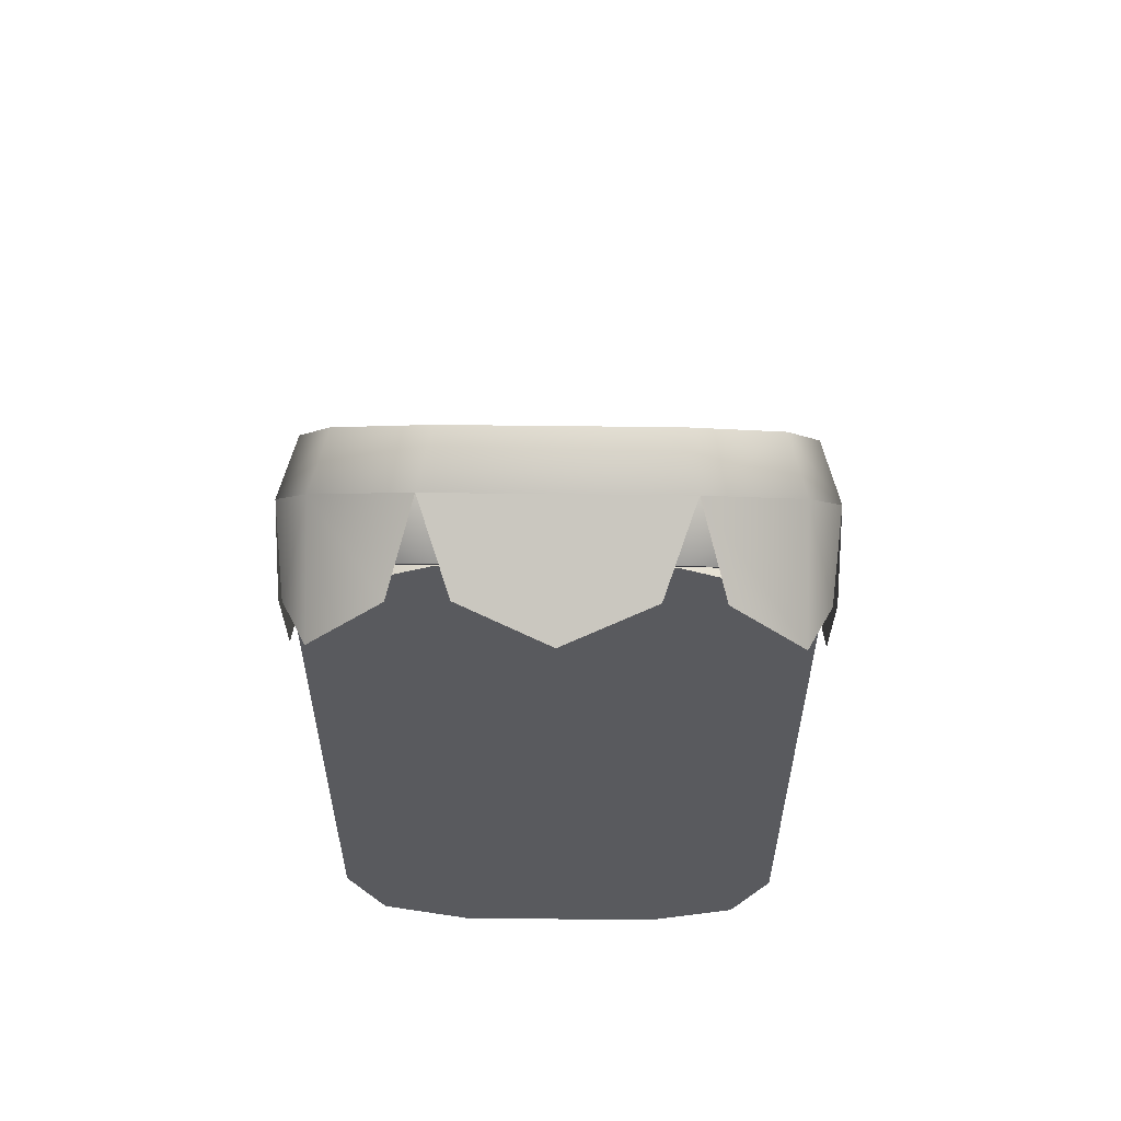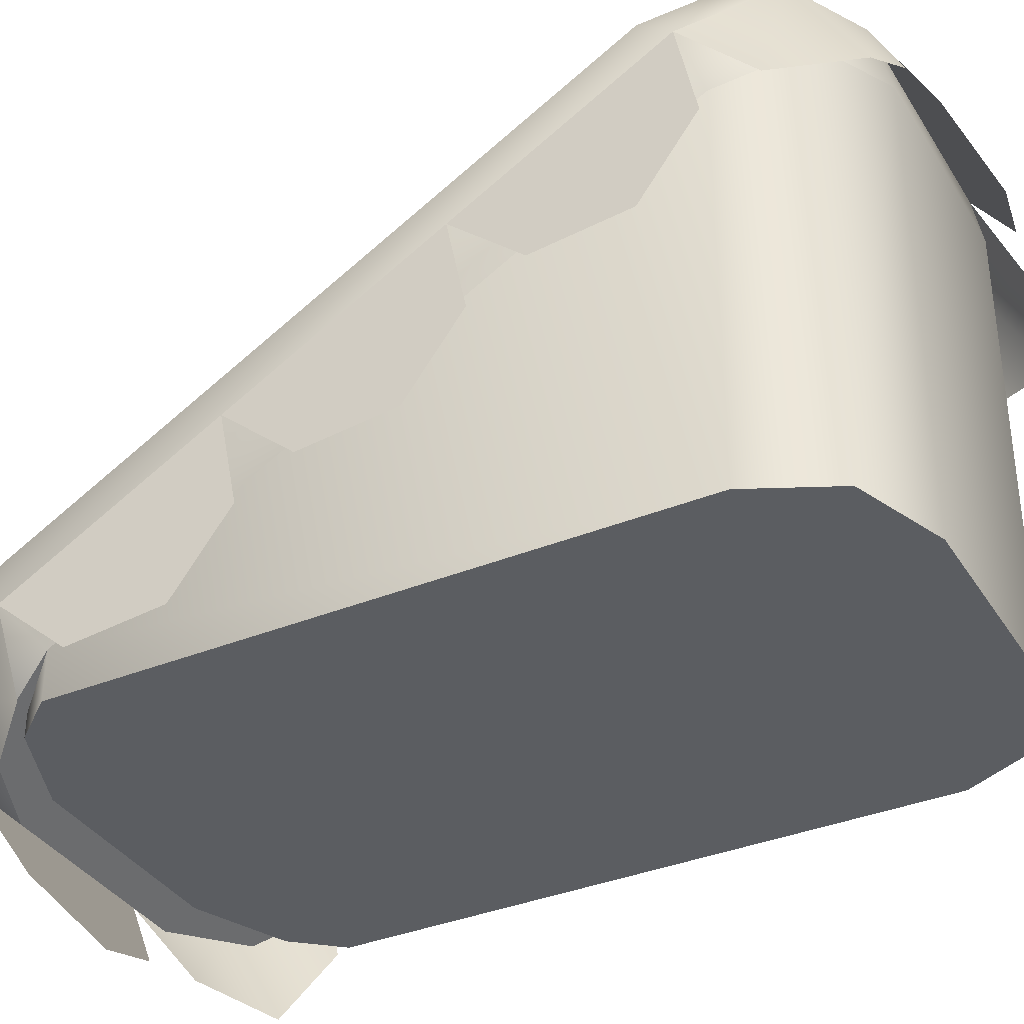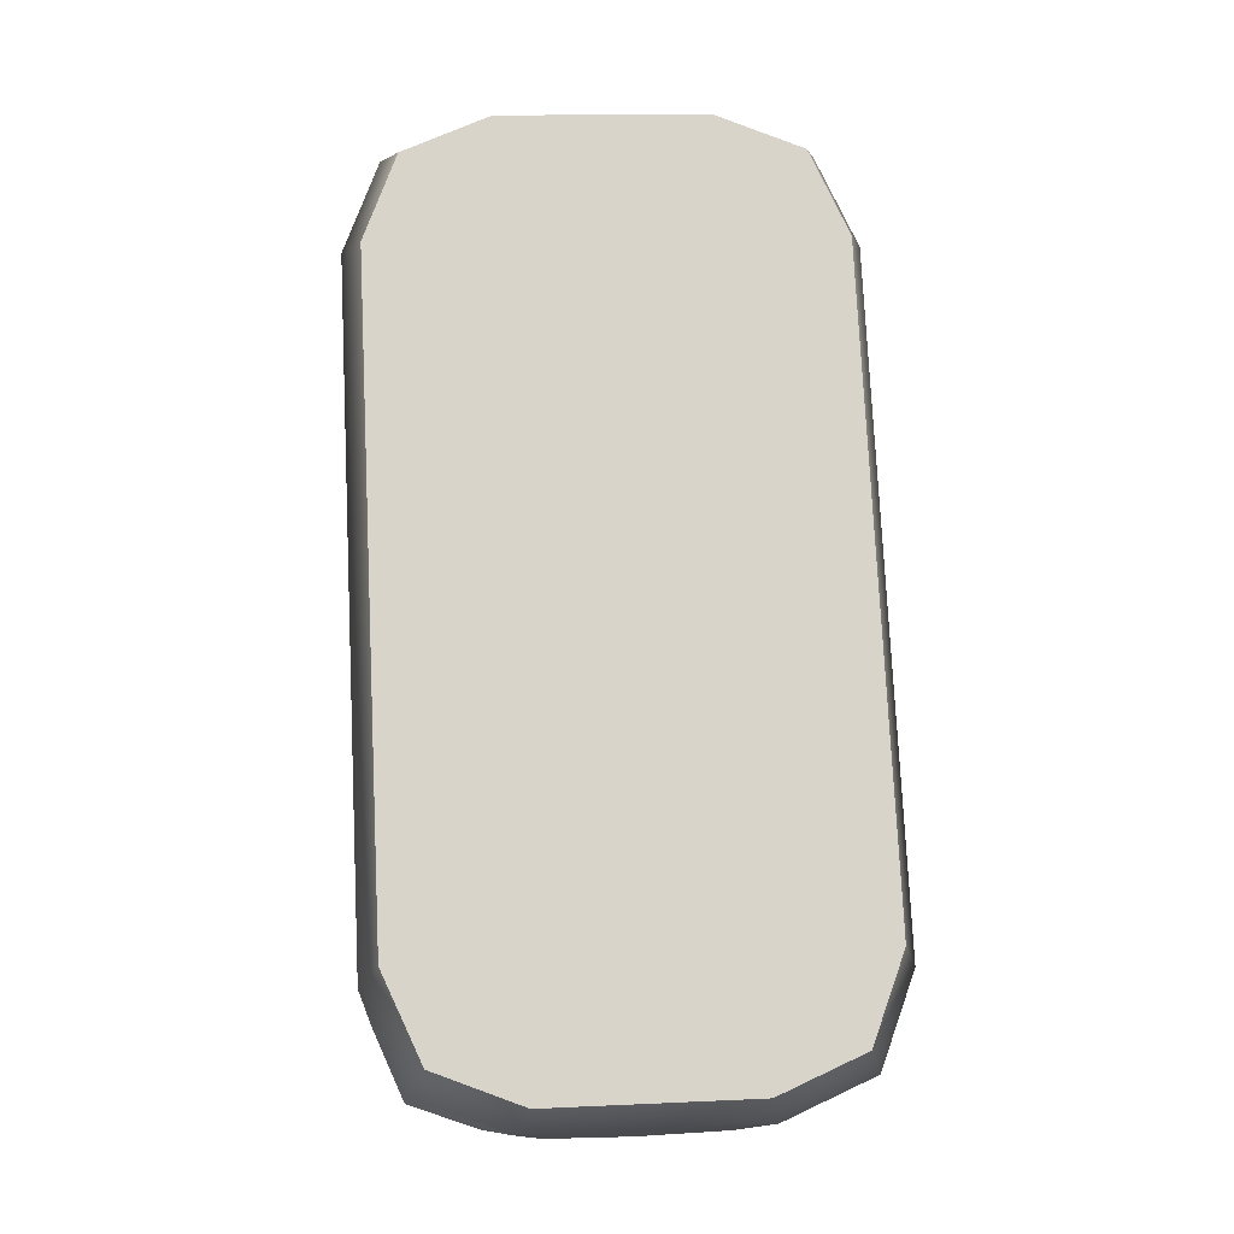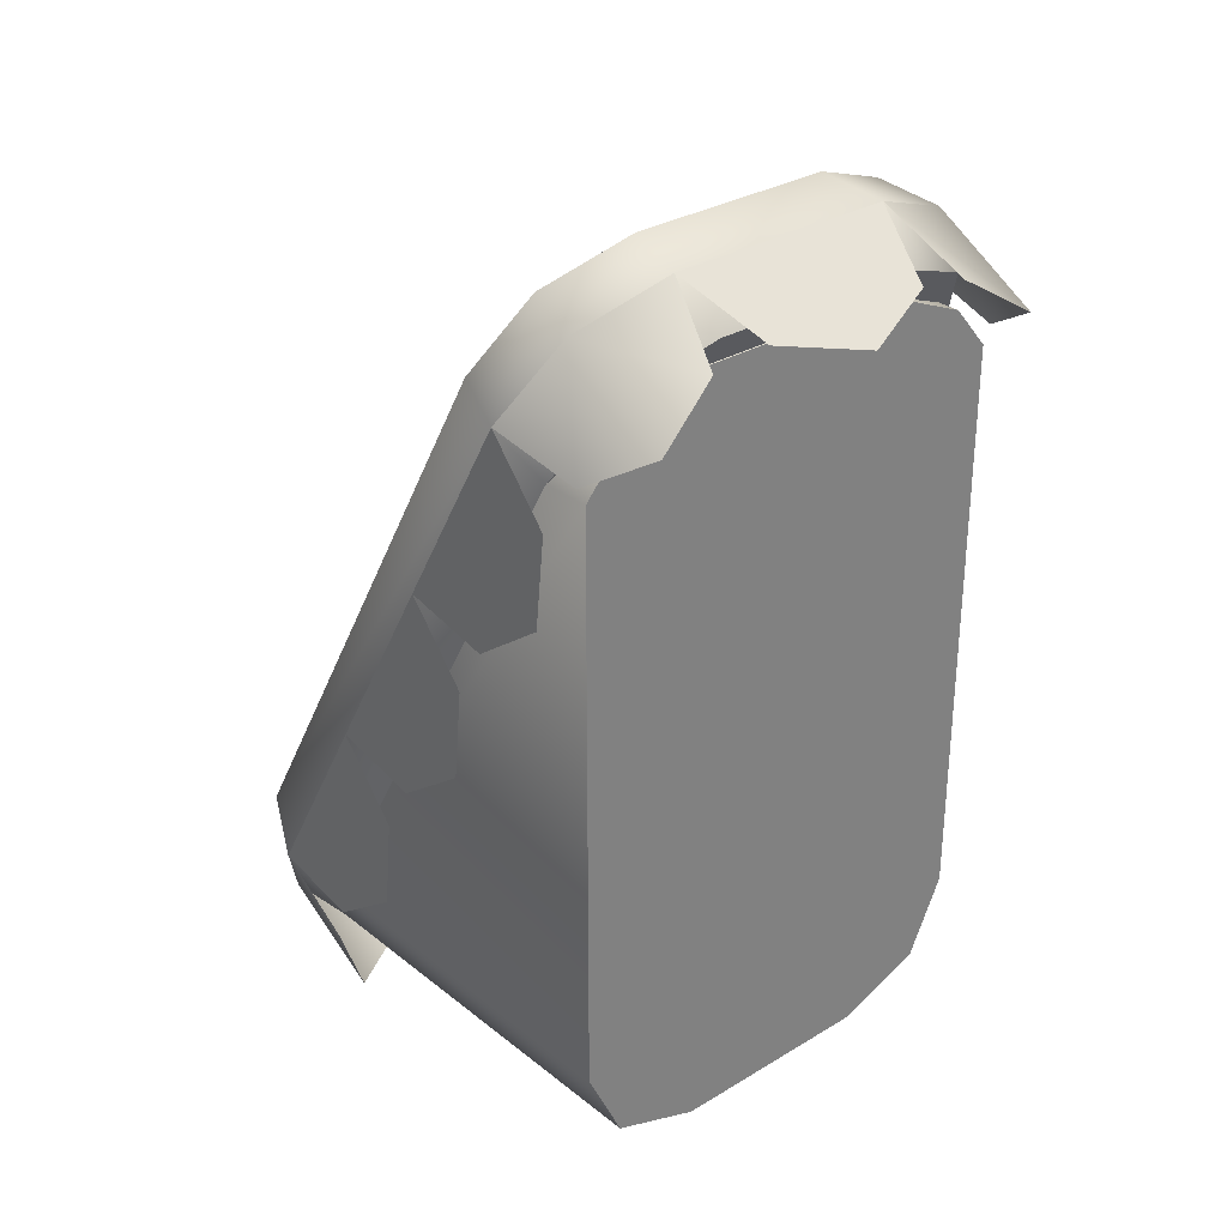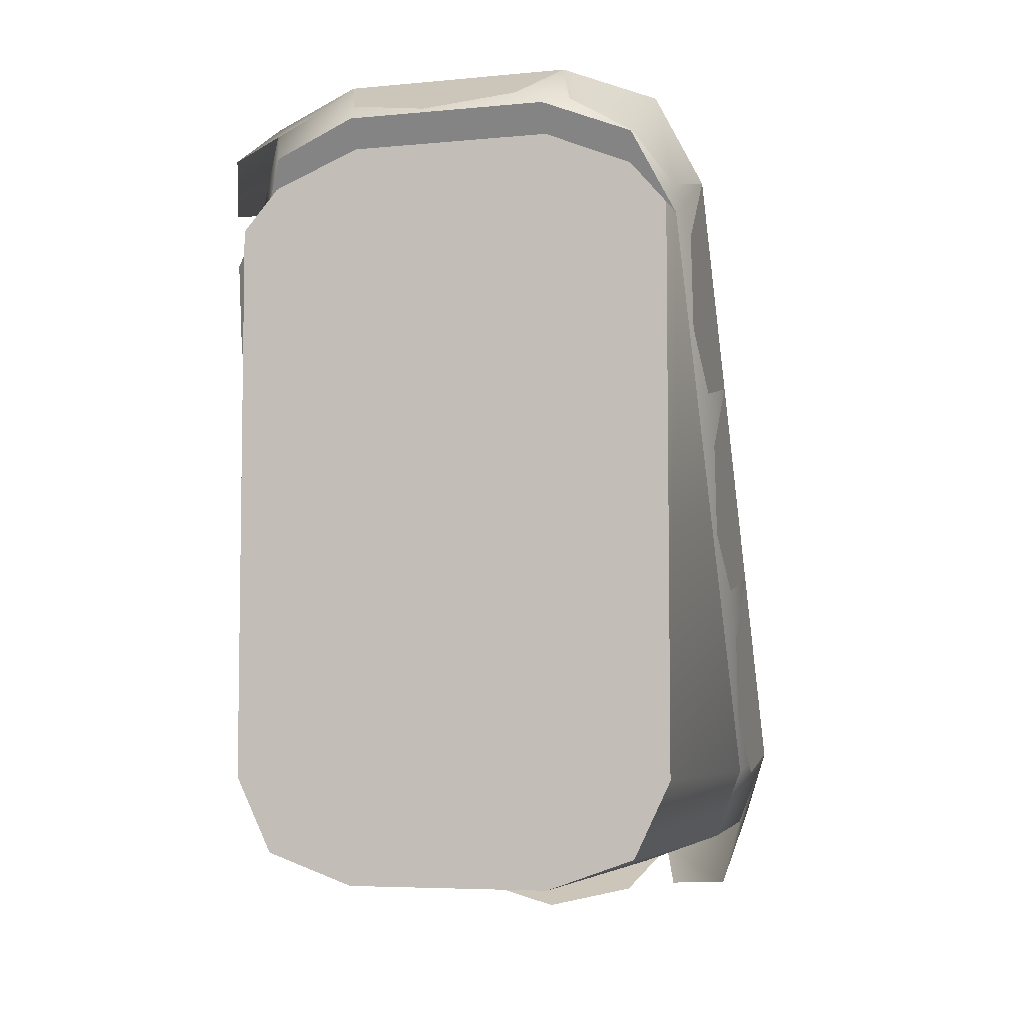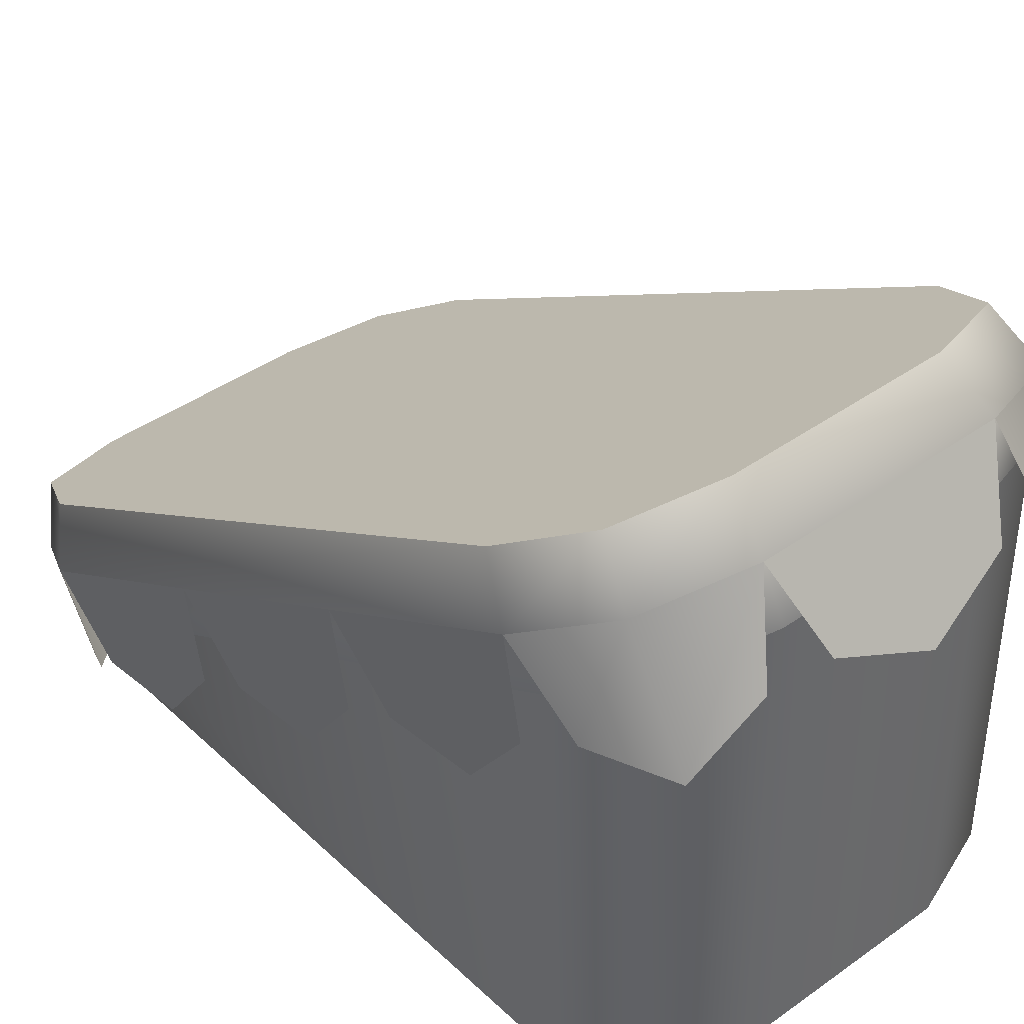
<metadata>
{"format":"obj","ext":"obj","renderer":"f3d","projection":"perspective","resolution":1024,"background":"white","views":[{"elev":58.6,"azim":0.7,"up":"+Z"},{"elev":-36.2,"azim":118.1,"up":"+Y"},{"elev":15.6,"azim":174.5,"up":"+Z"},{"elev":30.3,"azim":-41.2,"up":"+Z"},{"elev":-5.6,"azim":16.5,"up":"+Z"},{"elev":40.7,"azim":138.8,"up":"+Y"}]}
</metadata>
<code>
g block-grass-overhang-large-slope-steep-narrow
v 0.5 0.3739 0.6915 1 1 1
v 0.4198 0.2771 0.8591 1 1 1
v 0.5 1.1 -0.5665 1 1 1
v 0.4198 1.197 -0.7341 1 1 1
v 0.2263 0.237 0.9285 1 1 1
v 0.2263 1.237 -0.8035 1 1 1
v -0.2263 0.237 0.9285 1 1 1
v -0.2263 1.237 -0.8035 1 1 1
v -0.4198 0.2771 0.8591 1 1 1
v -0.4198 1.197 -0.7341 1 1 1
v -0.5 0.3739 0.6915 1 1 1
v -0.5 1.1 -0.5665 1 1 1
v 0.5411 1.006 -0.6527 1 1 1
v 0.5 0.8837 -0.6915 1 1 1
v 0.5411 0.252 0.6527 1 1 1
v 0.5 0.1574 0.5665 1 1 1
v 0.2263 1.021 -0.9285 1 1 1
v 0.2536 1.149 -0.9016 1 1 1
v -0.2263 1.021 -0.9285 1 1 1
v -0.2536 1.149 -0.9016 1 1 1
v -0.4569 1.107 -0.8287 1 1 1
v -0.5411 1.006 -0.6527 1 1 1
v -0.4198 0.9804 -0.8591 1 1 1
v -0.5 0.8837 -0.6915 1 1 1
v 0.4198 0.06062 0.7341 1 1 1
v 0.2263 0.02053 0.8035 1 1 1
v 0.4569 0.1503 0.8287 1 1 1
v 0.2536 0.1083 0.9016 1 1 1
v 0.4198 0.9804 -0.8591 1 1 1
v 0.4569 1.107 -0.8287 1 1 1
v -0.5411 0.252 0.6527 1 1 1
v -0.5 0.1574 0.5665 1 1 1
v -0.4198 0.06062 0.7341 1 1 1
v -0.4569 0.1503 0.8287 1 1 1
v -0.2263 0.02053 0.8035 1 1 1
v -0.2536 0.1083 0.9016 1 1 1
v -0.2536 0.1083 0.9016 1 1 1
v -0.3086 -0.04911 0.7844 1 1 1
v -0.4569 0.1503 0.8287 1 1 1
v -0.4569 -0.08756 0.6913 1 1 1
v -0.5411 0.3909 -0.1374 1 1 1
v -0.5411 0.5553 -0.2579 1 1 1
v -0.5411 0.3687 0.06531 1 1 1
v -0.5411 0.7544 -0.2176 1 1 1
v -0.5411 0.5032 0.2176 1 1 1
v -0.5411 0.252 0.6527 1 1 1
v -0.5411 0.1175 0.5004 1 1 1
v -0.5411 0.3041 0.1772 1 1 1
v -0.5411 0.1397 0.2978 1 1 1
v -0.5411 1.006 -0.6527 1 1 1
v -0.5411 0.8065 -0.693 1 1 1
v -0.5411 0.6199 -0.3698 1 1 1
v -0.5411 0.6421 -0.5725 1 1 1
v -0.5183 0.05573 0.6028 1 1 1
v -0.2536 1.149 -0.9016 1 1 1
v -0.4569 1.107 -0.8287 1 1 1
v -0.3086 0.9692 -0.9793 1 1 1
v -0.4569 0.8693 -0.966 1 1 1
v -0.5183 0.8643 -0.7977 1 1 1
v 0.4569 -0.08756 0.6913 1 1 1
v 0.4569 0.1503 0.8287 1 1 1
v 0.5183 0.05573 0.6028 1 1 1
v 0.5411 0.252 0.6527 1 1 1
v 0.5411 0.6421 -0.5725 1 1 1
v 0.5411 0.6199 -0.3698 1 1 1
v 0.5411 0.8065 -0.693 1 1 1
v 0.5411 0.7544 -0.2176 1 1 1
v 0.5411 1.006 -0.6527 1 1 1
v 0.5411 0.5553 -0.2579 1 1 1
v 0.5411 0.5032 0.2176 1 1 1
v 0.5411 0.3687 0.06531 1 1 1
v 0.5411 0.3909 -0.1374 1 1 1
v 0.5411 0.1175 0.5004 1 1 1
v 0.5411 0.3041 0.1772 1 1 1
v 0.5411 0.1397 0.2978 1 1 1
v 0.2536 0.1083 0.9016 1 1 1
v 0.3086 -0.04911 0.7844 1 1 1
v 0.4569 0.8693 -0.966 1 1 1
v 0.5183 0.8643 -0.7977 1 1 1
v 0.4569 1.107 -0.8287 1 1 1
v 0.2536 1.149 -0.9016 1 1 1
v 0.3086 0.9692 -0.9793 1 1 1
v 0.1884 0.9825 -0.9979 1 1 1
v -1.788e-07 0.9114 -1.039 1 1 1
v -0.1884 0.9825 -0.9979 1 1 1
v 0.1884 -0.05855 0.8053 1 1 1
v 5.96e-08 -0.1297 0.7642 1 1 1
v -0.1884 -0.05855 0.8053 1 1 1
v -0.2263 0.05378 -0.9285 1 1 1
v 0.2263 0.05378 -0.9285 1 1 1
v -0.4198 0.05378 -0.8591 1 1 1
v -0.4198 0.9804 -0.8591 1 1 1
v -0.5 0.05378 -0.6915 1 1 1
v 0.4198 0.9804 -0.8591 1 1 1
v 0.4198 0.05378 -0.8591 1 1 1
v 0.5 0.05378 -0.6915 1 1 1
v 0.5 0.1574 0.5665 1 1 1
v 0.5 0.05378 0.5665 1 1 1
v -0.5 0.05378 0.5665 1 1 1
v -0.5 0.1574 0.5665 1 1 1
v -0.2263 0.05378 0.7402 1 1 1
v -0.2263 0.1574 0.7402 1 1 1
v 0.2263 0.05378 0.7402 1 1 1
v 0.2263 0.1574 0.7402 1 1 1
v -0.4198 0.05378 0.66 1 1 1
v -0.4198 0.1574 0.66 1 1 1
v 0.4198 0.05378 0.66 1 1 1
v 0.4198 0.1574 0.66 1 1 1
f 3 2 1
f 2 3 4
f 2 4 5
f 5 4 6
f 5 6 7
f 7 6 8
f 7 8 9
f 9 8 10
f 9 10 11
f 11 10 12
f 15 14 13
f 14 15 16
f 19 18 17
f 18 19 20
f 23 22 21
f 22 23 24
f 27 26 25
f 26 27 28
f 18 29 17
f 29 18 30
f 24 31 22
f 31 24 32
f 35 34 33
f 34 35 36
f 28 35 26
f 35 28 36
f 23 20 19
f 20 23 21
f 33 31 32
f 31 33 34
f 13 29 30
f 29 13 14
f 15 25 16
f 25 15 27
f 31 12 22
f 12 31 11
f 31 9 11
f 9 31 34
f 7 34 36
f 34 7 9
f 28 7 36
f 7 28 5
f 3 15 13
f 15 3 1
f 6 30 18
f 30 6 4
f 20 6 18
f 6 20 8
f 4 13 30
f 13 4 3
f 10 20 21
f 20 10 8
f 22 10 21
f 10 22 12
f 2 28 27
f 28 2 5
f 2 15 1
f 15 2 27
f 25 14 16
f 14 25 29
f 29 25 26
f 29 26 17
f 17 26 35
f 17 35 19
f 19 35 33
f 19 33 23
f 23 33 32
f 23 32 24
f 39 38 37
f 38 39 40
f 43 42 41
f 42 43 44
f 44 43 45
f 45 47 46
f 48 47 45
f 47 48 49
f 51 44 50
f 51 52 44
f 52 51 53
f 39 54 40
f 54 39 46
f 57 56 55
f 56 57 58
f 59 56 58
f 56 59 50
f 62 61 60
f 61 62 63
f 66 65 64
f 65 66 67
f 67 66 68
f 70 69 67
f 71 69 70
f 69 71 72
f 73 70 63
f 73 74 70
f 74 73 75
f 76 60 61
f 60 76 77
f 80 79 78
f 79 80 68
f 78 81 80
f 81 78 82
f 83 55 81
f 55 83 84
f 55 84 85
f 37 86 76
f 86 37 87
f 87 37 88
f 19 90 89
f 90 19 17
f 93 92 91
f 92 93 24
f 14 95 94
f 95 14 96
f 92 89 91
f 89 92 19
f 17 95 90
f 95 17 94
f 97 96 14
f 96 97 98
f 99 24 93
f 24 99 100
f 103 102 101
f 102 103 104
f 105 100 99
f 100 105 106
f 108 103 107
f 103 108 104
f 102 105 101
f 105 102 106
f 108 98 97
f 98 108 107
f 107 96 98
f 96 107 95
f 95 107 103
f 95 103 90
f 90 103 101
f 90 101 89
f 89 101 105
f 89 105 91
f 91 105 99
f 91 99 93
g block-grass-overhang-large-slope-steep-narrow
f 3 2 1
f 2 3 4
f 2 4 5
f 5 4 6
f 5 6 7
f 7 6 8
f 7 8 9
f 9 8 10
f 9 10 11
f 11 10 12
f 15 14 13
f 14 15 16
f 19 18 17
f 18 19 20
f 23 22 21
f 22 23 24
f 27 26 25
f 26 27 28
f 18 29 17
f 29 18 30
f 24 31 22
f 31 24 32
f 35 34 33
f 34 35 36
f 28 35 26
f 35 28 36
f 23 20 19
f 20 23 21
f 33 31 32
f 31 33 34
f 13 29 30
f 29 13 14
f 15 25 16
f 25 15 27
f 31 12 22
f 12 31 11
f 31 9 11
f 9 31 34
f 7 34 36
f 34 7 9
f 28 7 36
f 7 28 5
f 3 15 13
f 15 3 1
f 6 30 18
f 30 6 4
f 20 6 18
f 6 20 8
f 4 13 30
f 13 4 3
f 10 20 21
f 20 10 8
f 22 10 21
f 10 22 12
f 2 28 27
f 28 2 5
f 2 15 1
f 15 2 27
f 25 14 16
f 14 25 29
f 29 25 26
f 29 26 17
f 17 26 35
f 17 35 19
f 19 35 33
f 19 33 23
f 23 33 32
f 23 32 24
f 39 38 37
f 38 39 40
f 43 42 41
f 42 43 44
f 44 43 45
f 45 47 46
f 48 47 45
f 47 48 49
f 51 44 50
f 51 52 44
f 52 51 53
f 39 54 40
f 54 39 46
f 57 56 55
f 56 57 58
f 59 56 58
f 56 59 50
f 62 61 60
f 61 62 63
f 66 65 64
f 65 66 67
f 67 66 68
f 70 69 67
f 71 69 70
f 69 71 72
f 73 70 63
f 73 74 70
f 74 73 75
f 76 60 61
f 60 76 77
f 80 79 78
f 79 80 68
f 78 81 80
f 81 78 82
f 83 55 81
f 55 83 84
f 55 84 85
f 37 86 76
f 86 37 87
f 87 37 88
f 19 90 89
f 90 19 17
f 93 92 91
f 92 93 24
f 14 95 94
f 95 14 96
f 92 89 91
f 89 92 19
f 17 95 90
f 95 17 94
f 97 96 14
f 96 97 98
f 99 24 93
f 24 99 100
f 103 102 101
f 102 103 104
f 105 100 99
f 100 105 106
f 108 103 107
f 103 108 104
f 102 105 101
f 105 102 106
f 108 98 97
f 98 108 107
f 107 96 98
f 96 107 95
f 95 107 103
f 95 103 90
f 90 103 101
f 90 101 89
f 89 101 105
f 89 105 91
f 91 105 99
f 91 99 93

</code>
